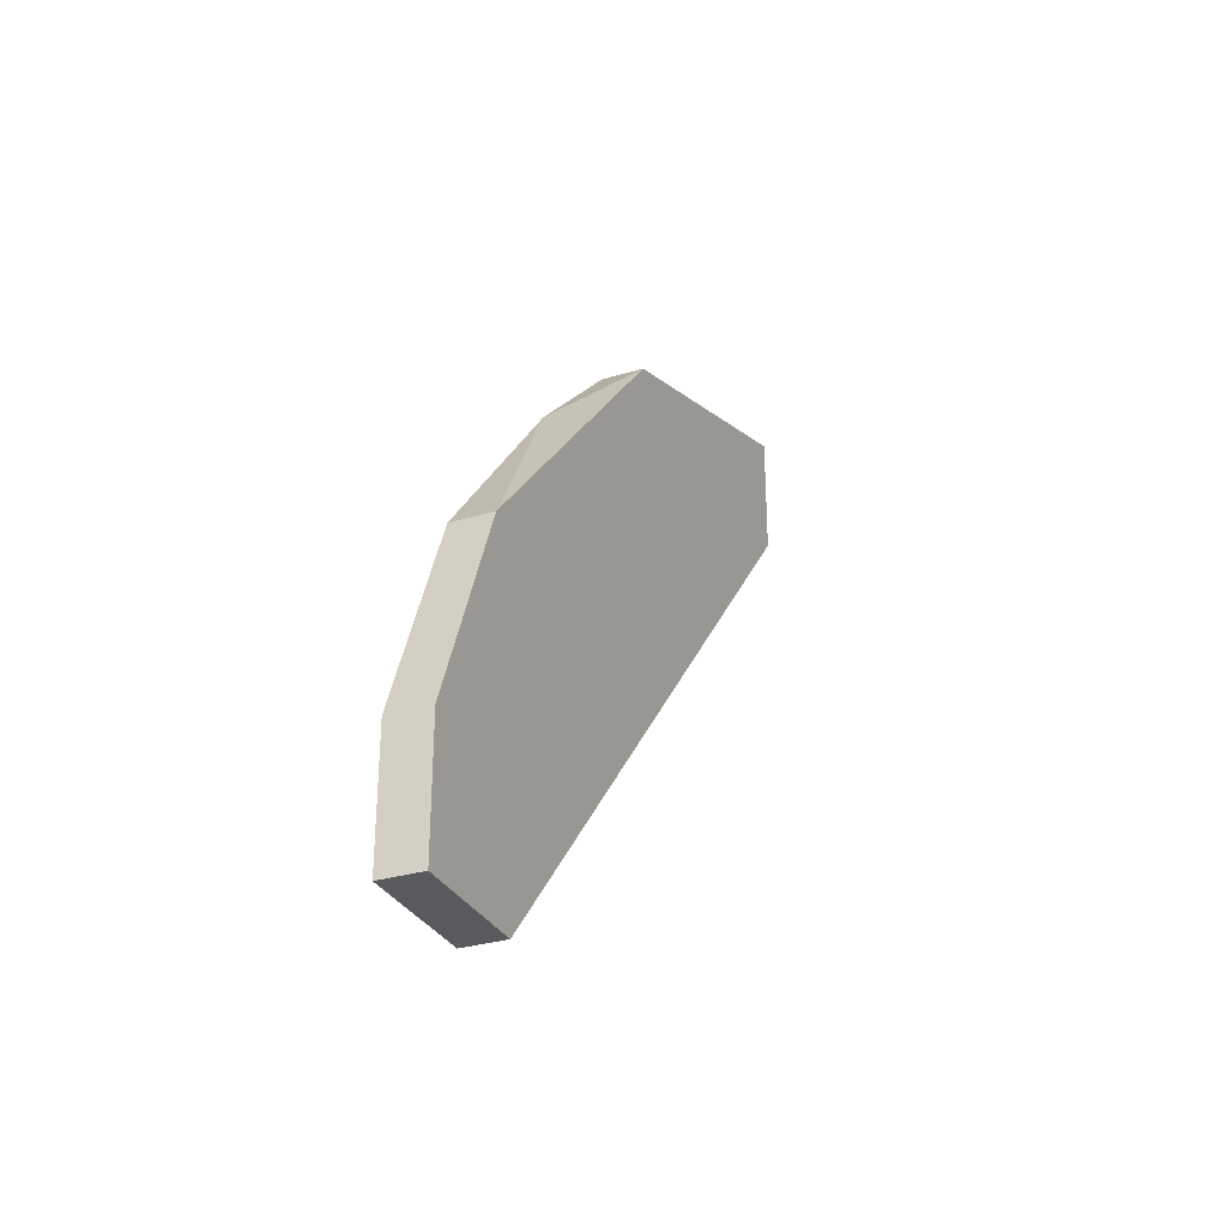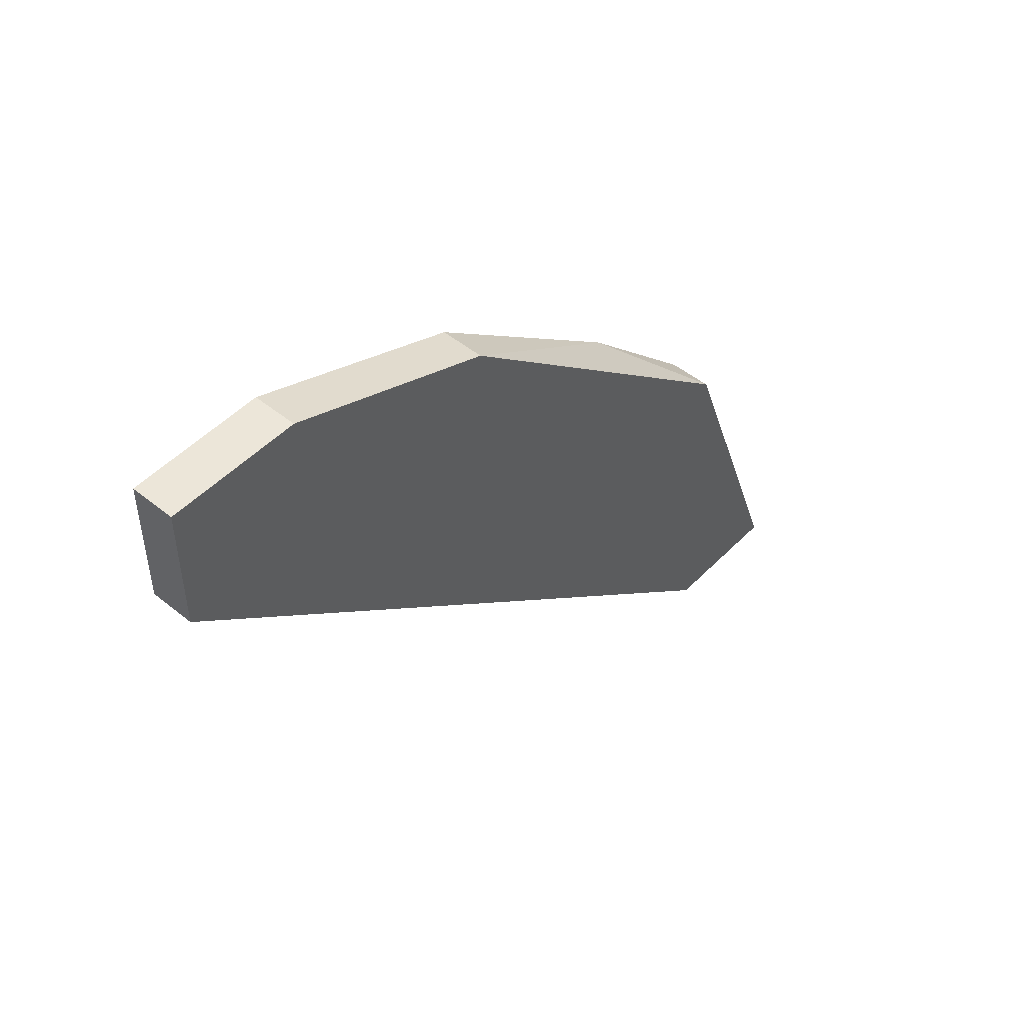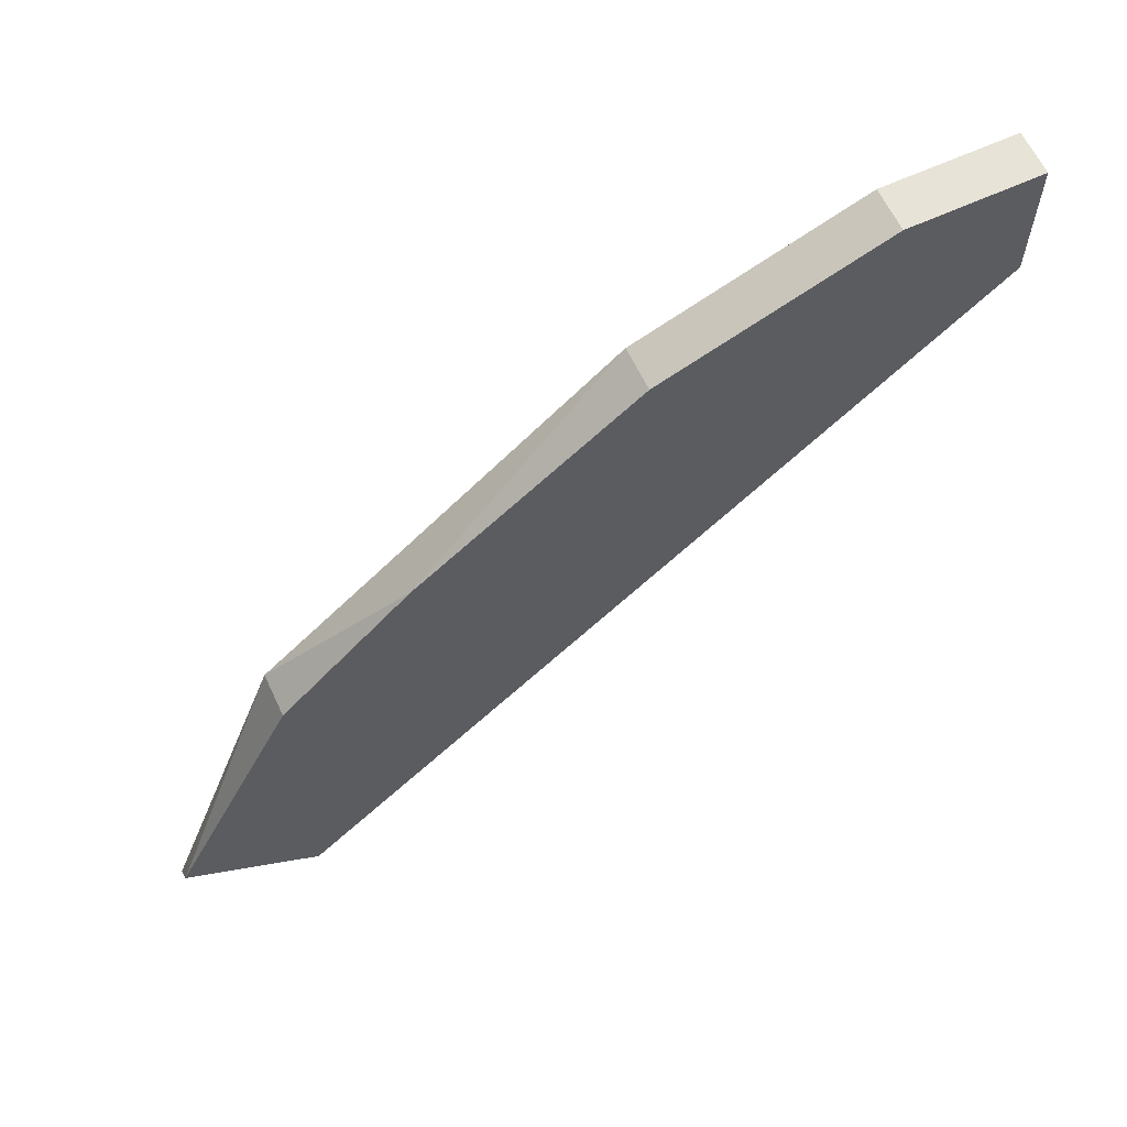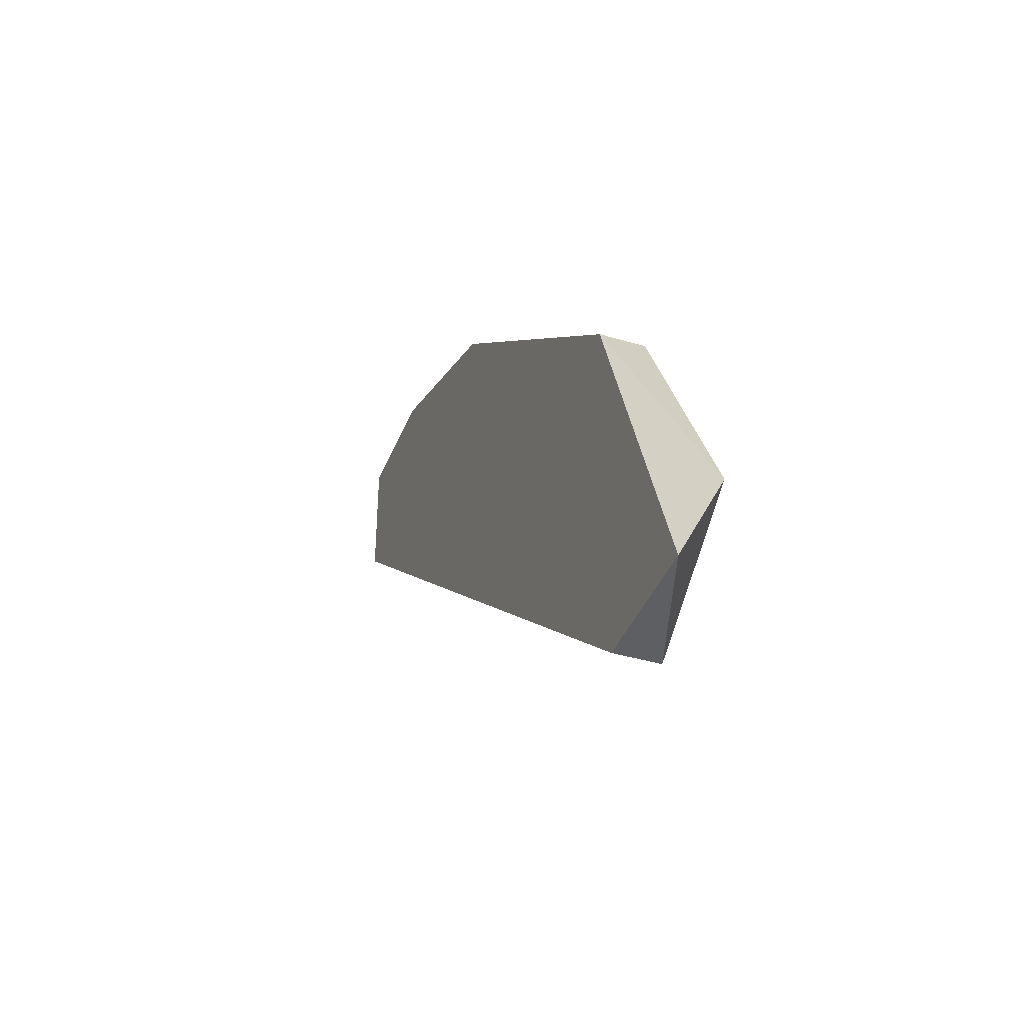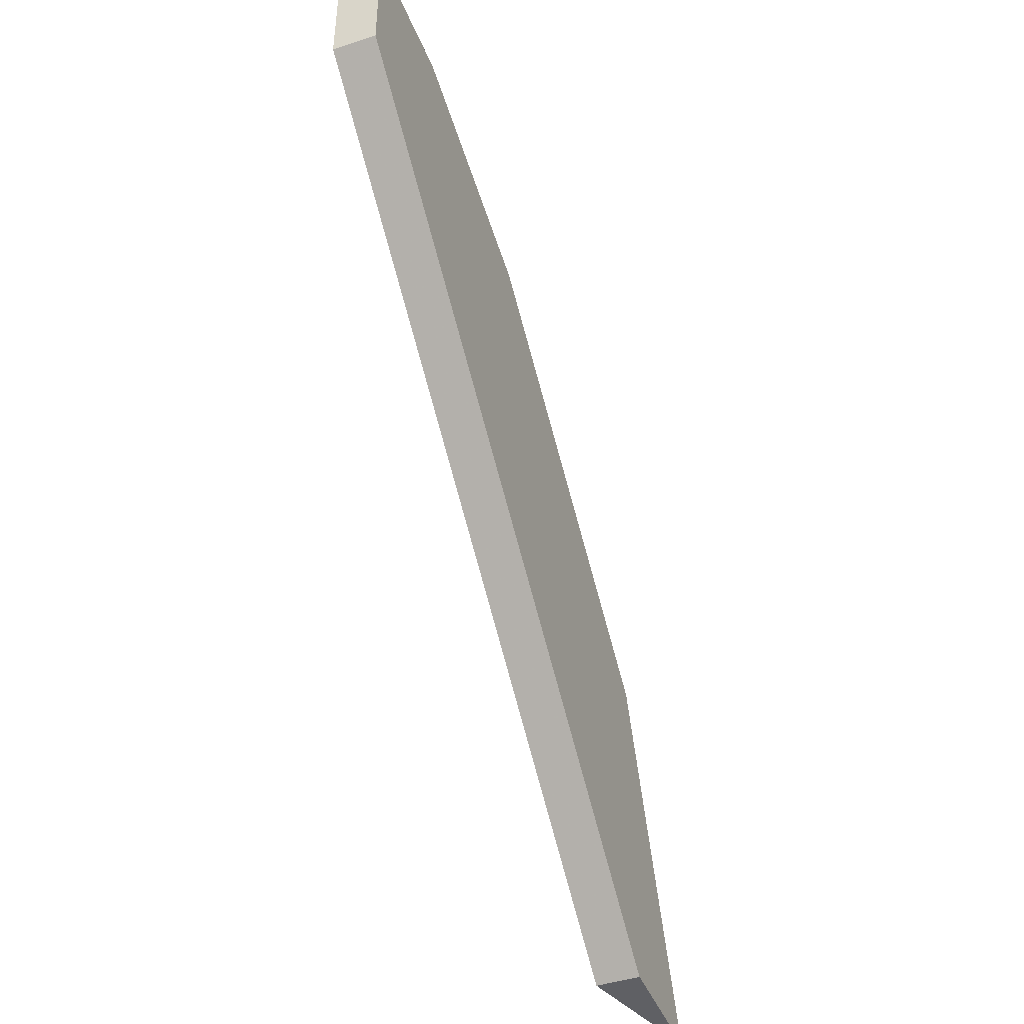
<metadata>
{"format":"obj","ext":"obj","renderer":"f3d","projection":"perspective","resolution":1024,"background":"white","views":[{"elev":-30.8,"azim":23.5,"up":"+Y"},{"elev":49.4,"azim":41.9,"up":"+Z"},{"elev":62.4,"azim":-115.1,"up":"+Z"},{"elev":-39.7,"azim":159.7,"up":"+Z"},{"elev":-44.4,"azim":21.0,"up":"+Z"}]}
</metadata>
<code>
v -0.002182 0.02271 0.0101
v -0.002182 0.01099 0.02255
v -0.002182 0.008792 0.02255
v -0.002182 0.008792 0.02035
v -0.002182 0.02051 0.0101
v -0.002182 0.02051 0.01596
v -0.002182 0.01465 0.02109
v -0.002914 0.02271 0.01157
v -0.002914 0.01831 0.01816
v -0.002914 0.01099 0.02255
v -0.002914 0.008792 0.02255
v -0.002914 0.008792 0.02035
v -0.002914 0.02051 0.0101
v -0.002914 0.02051 0.01596
v -0.002914 0.01465 0.02109
f 6 5 1
f 5 13 1
f 8 6 1
f 13 8 1
f 4 2 3
f 2 11 3
f 2 4 6
f 2 6 7
f 10 2 7
f 2 10 11
f 11 4 3
f 6 4 5
f 5 4 12
f 12 4 11
f 5 12 13
f 6 9 7
f 6 8 14
f 9 6 14
f 7 9 15
f 10 7 15
f 8 10 9
f 8 9 14
f 10 8 12
f 12 8 13
f 9 10 15
f 10 12 11

</code>
